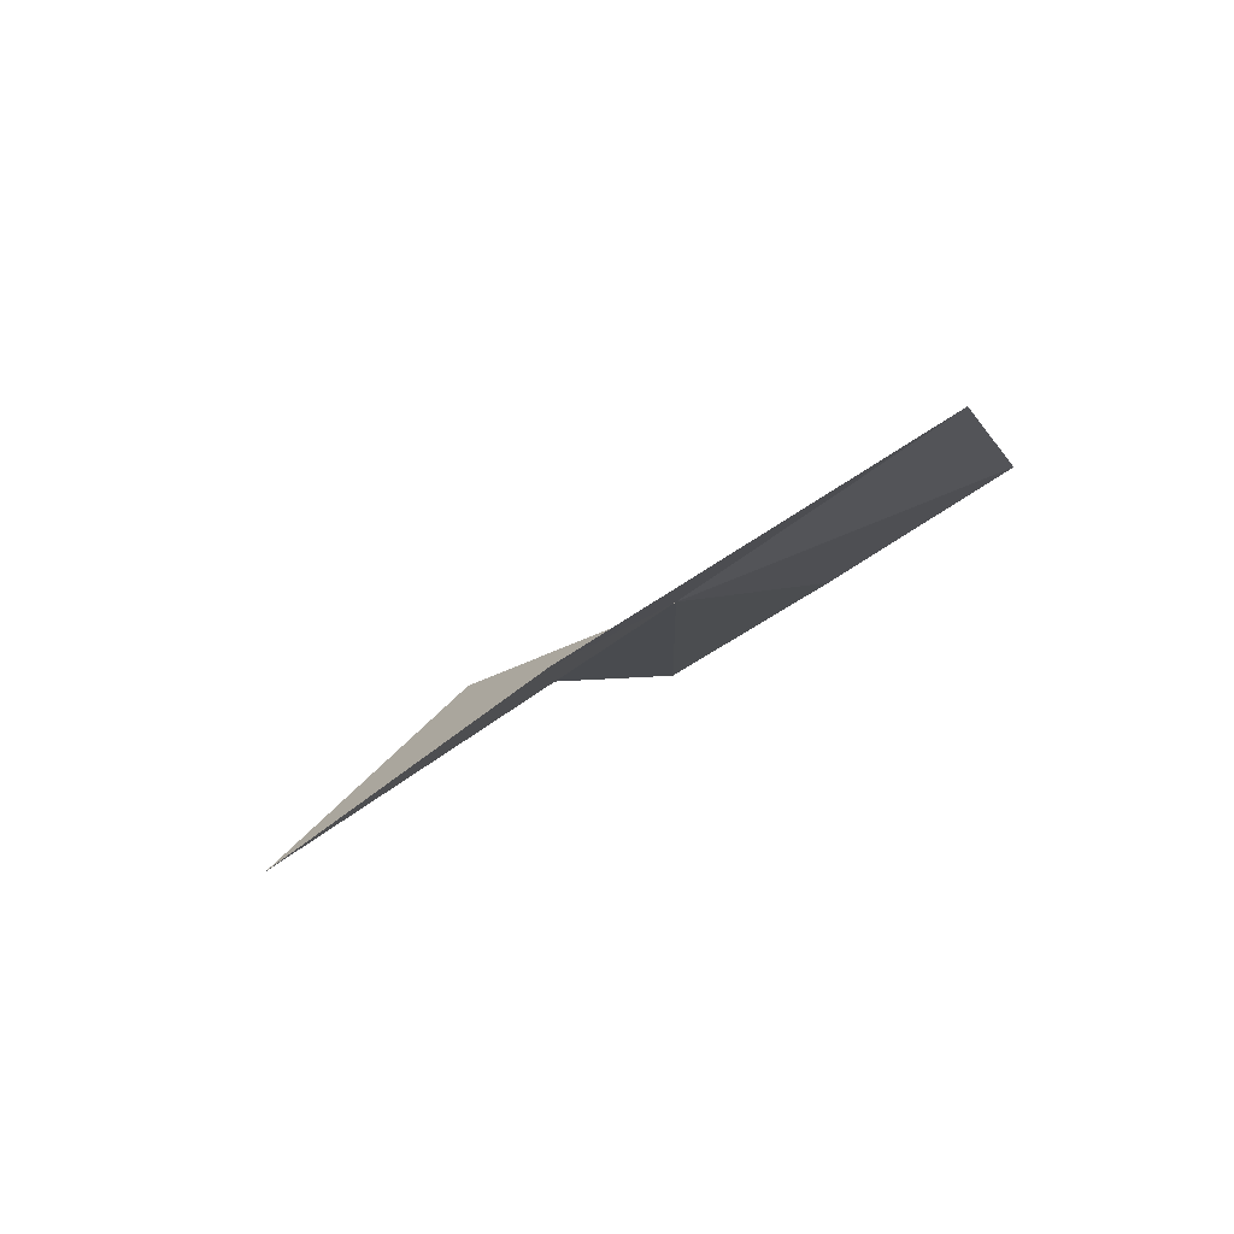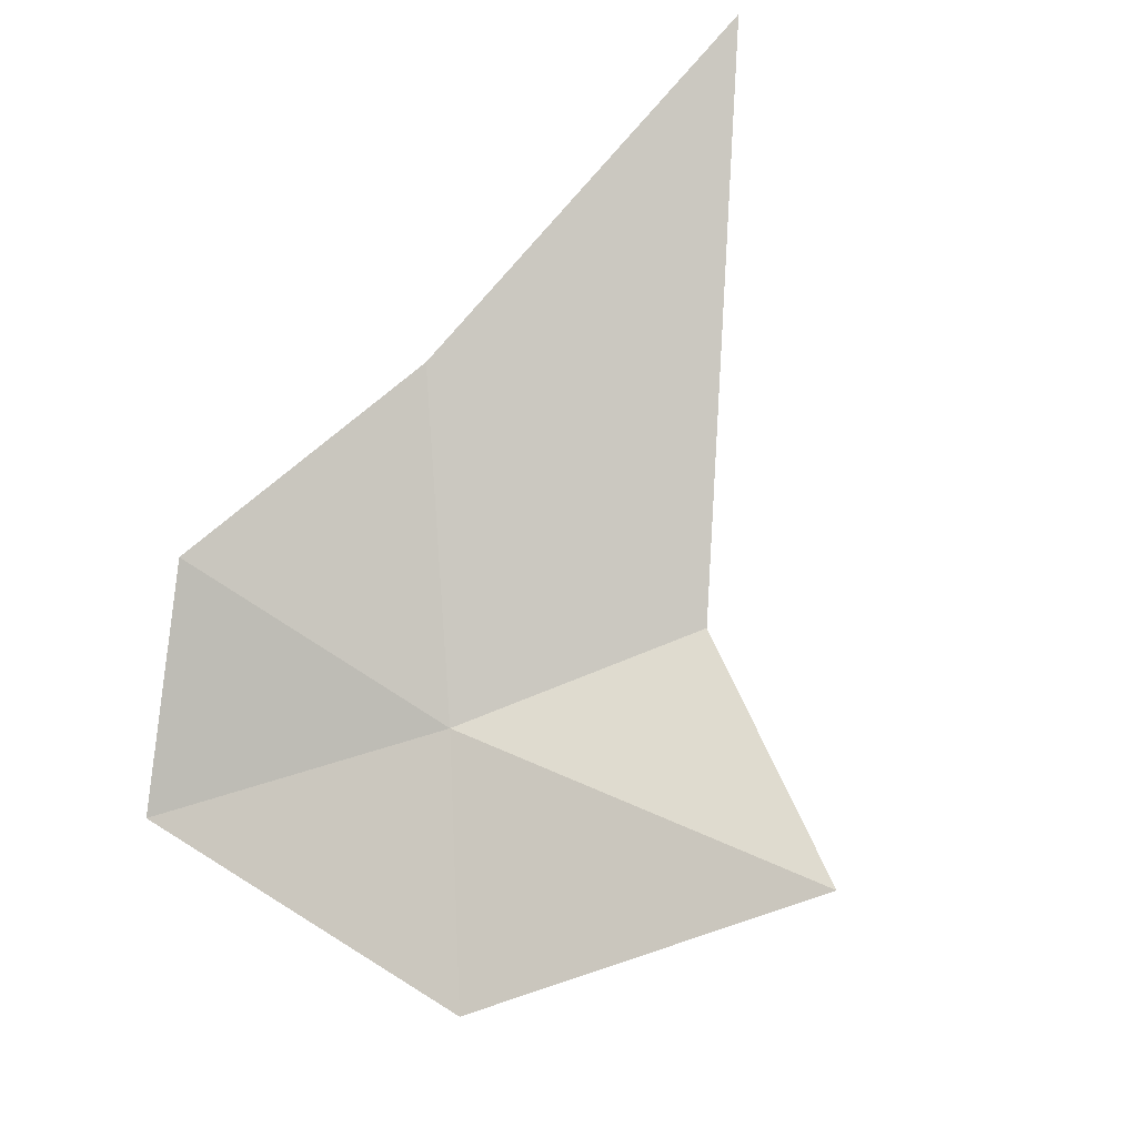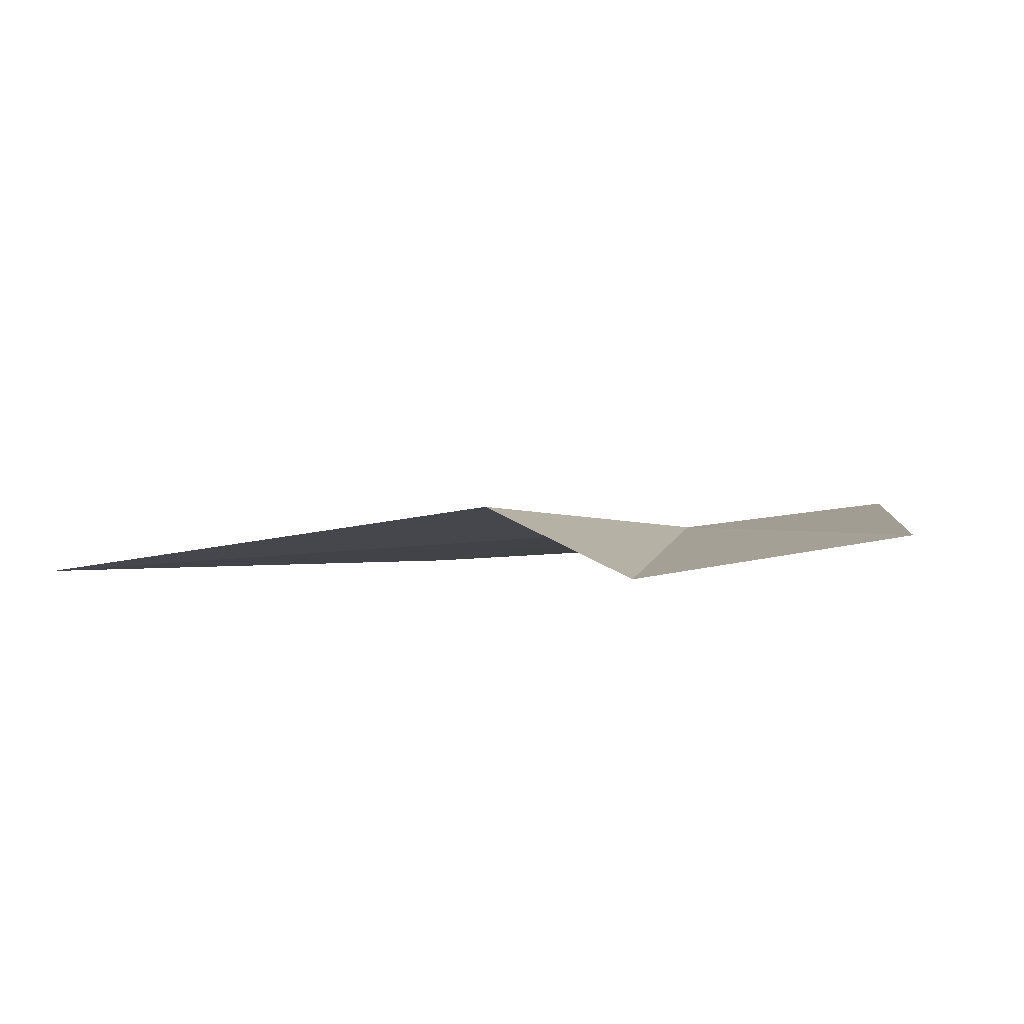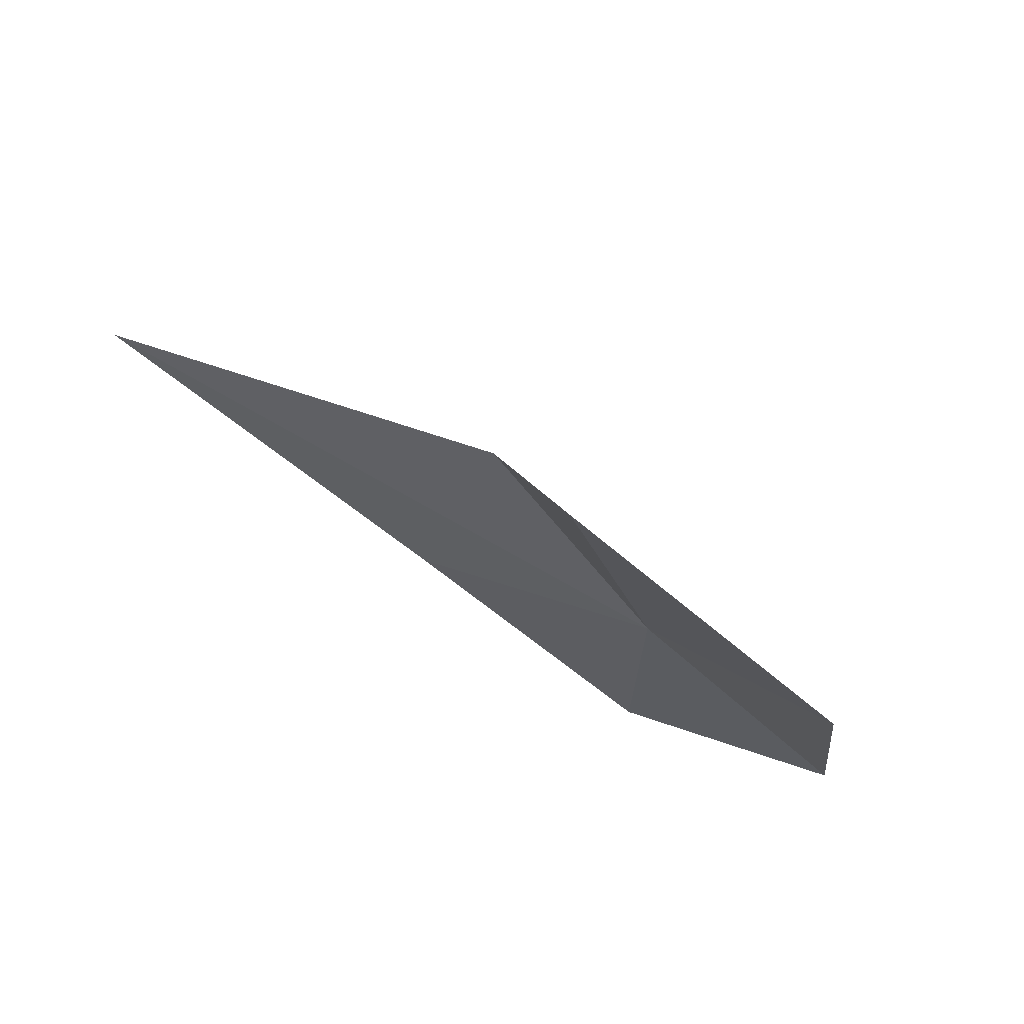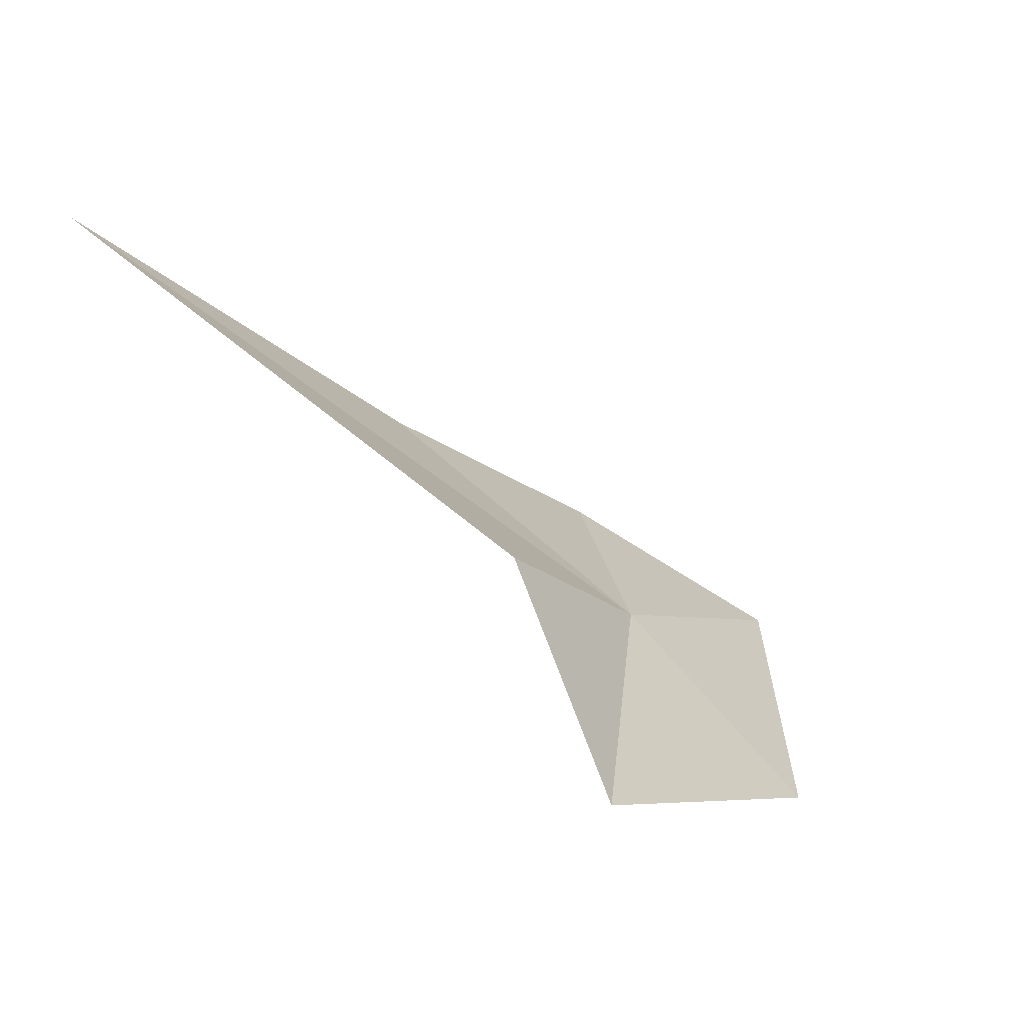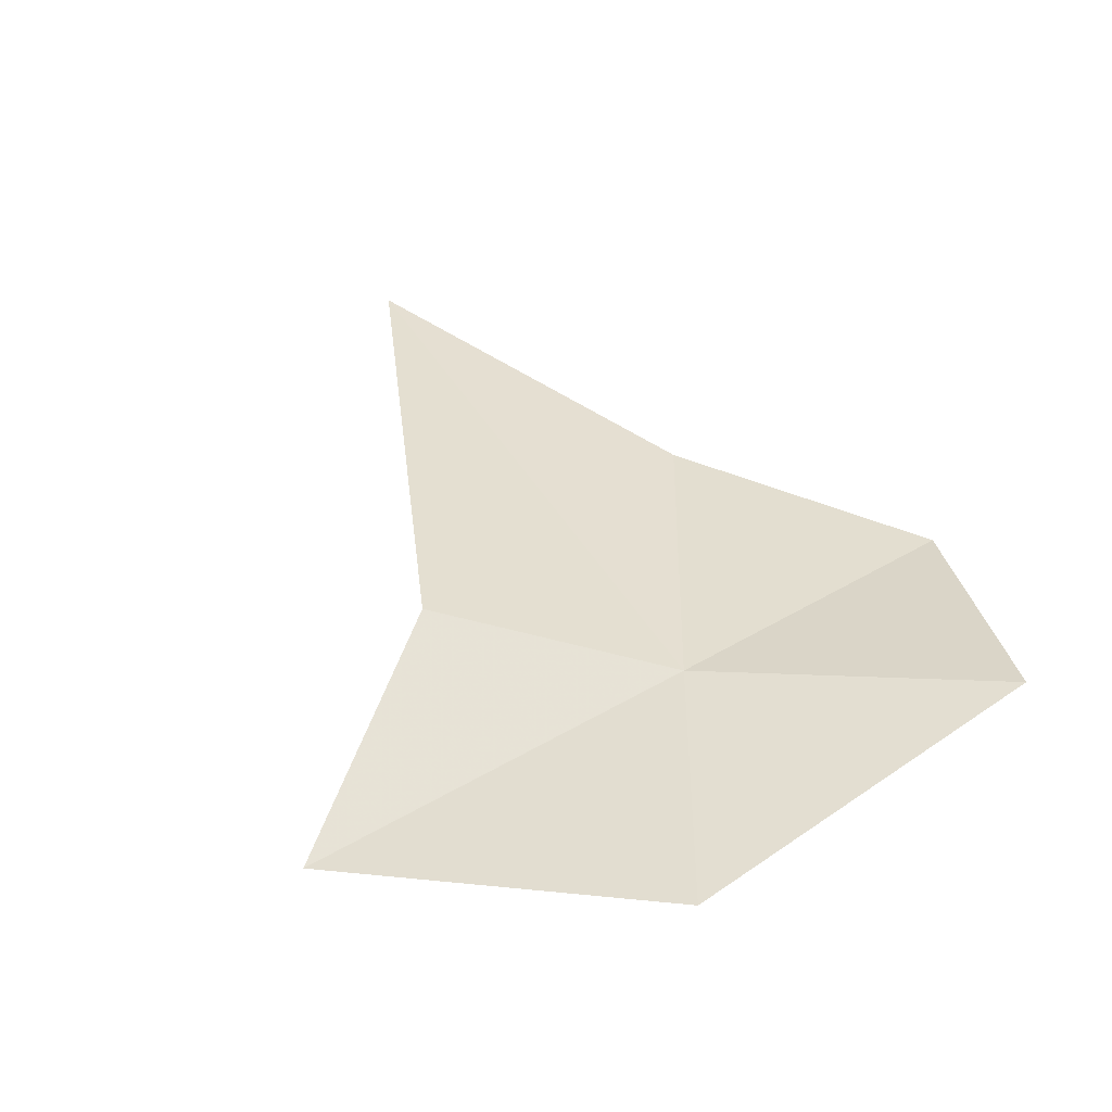
<metadata>
{"format":"obj","ext":"obj","renderer":"f3d","projection":"perspective","resolution":1024,"background":"white","views":[{"elev":-40.2,"azim":-103.8,"up":"+Z"},{"elev":-54.8,"azim":48.1,"up":"+Z"},{"elev":55.1,"azim":148.6,"up":"+Y"},{"elev":-45.3,"azim":160.0,"up":"+Z"},{"elev":-2.5,"azim":151.2,"up":"+Z"},{"elev":-1.1,"azim":-136.1,"up":"+Z"}]}
</metadata>
<code>
v 34.89 26.41 2.893
v 35.75 25.5 3.902
v 37.59 25.69 4.8
v 35.89 27.02 3.158
v 34.46 25.18 3.471
v 35.82 27.76 2.078
v 34.29 27.02 1.992
v 33.61 25.72 2.856
f 1 3 2
f 1 4 3
f 1 2 5
f 1 6 4
f 1 7 6
f 1 5 8
f 1 8 7

</code>
